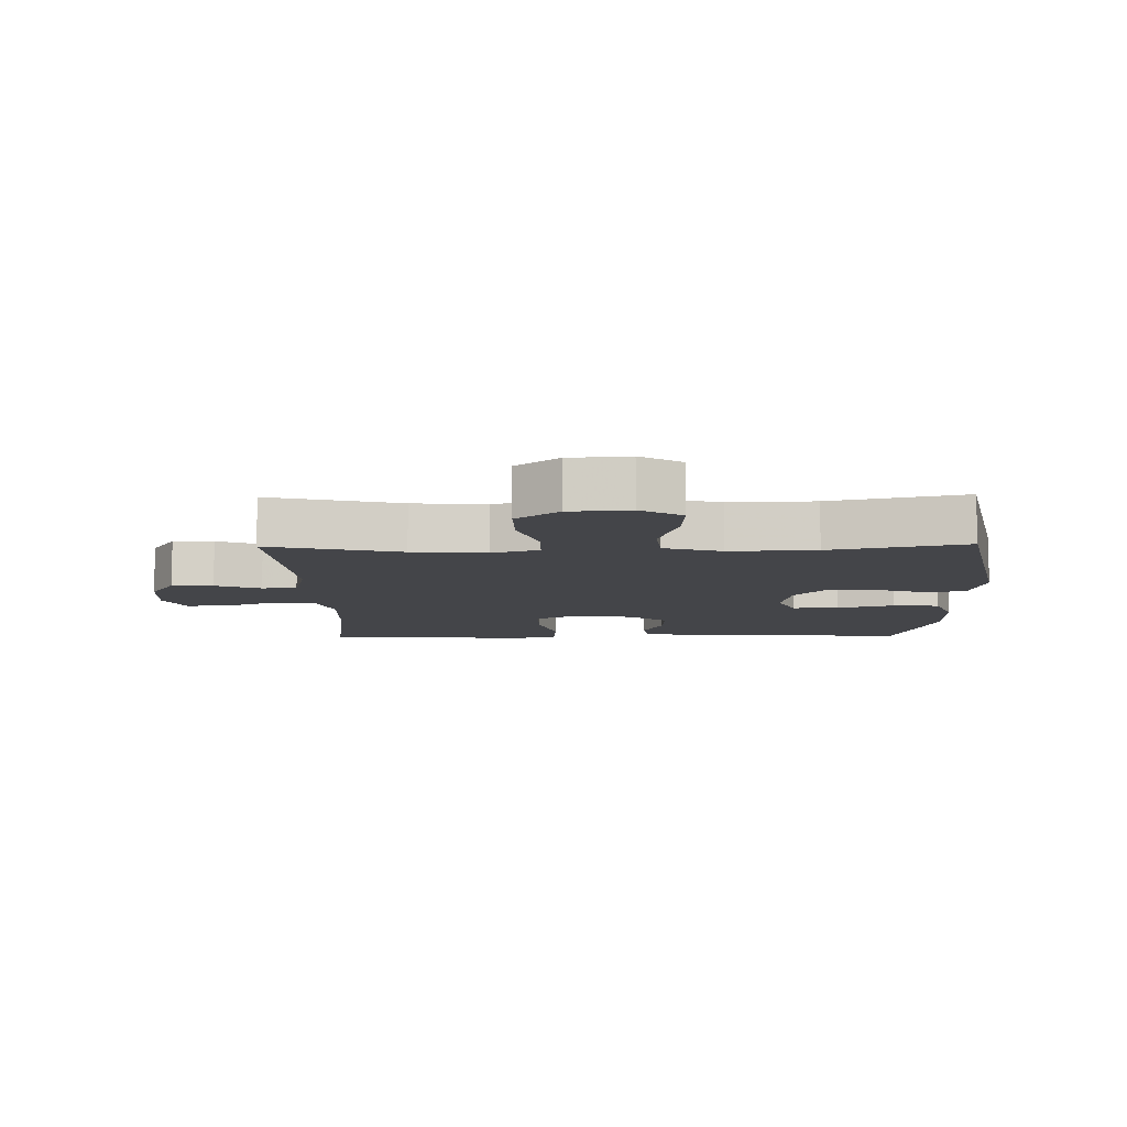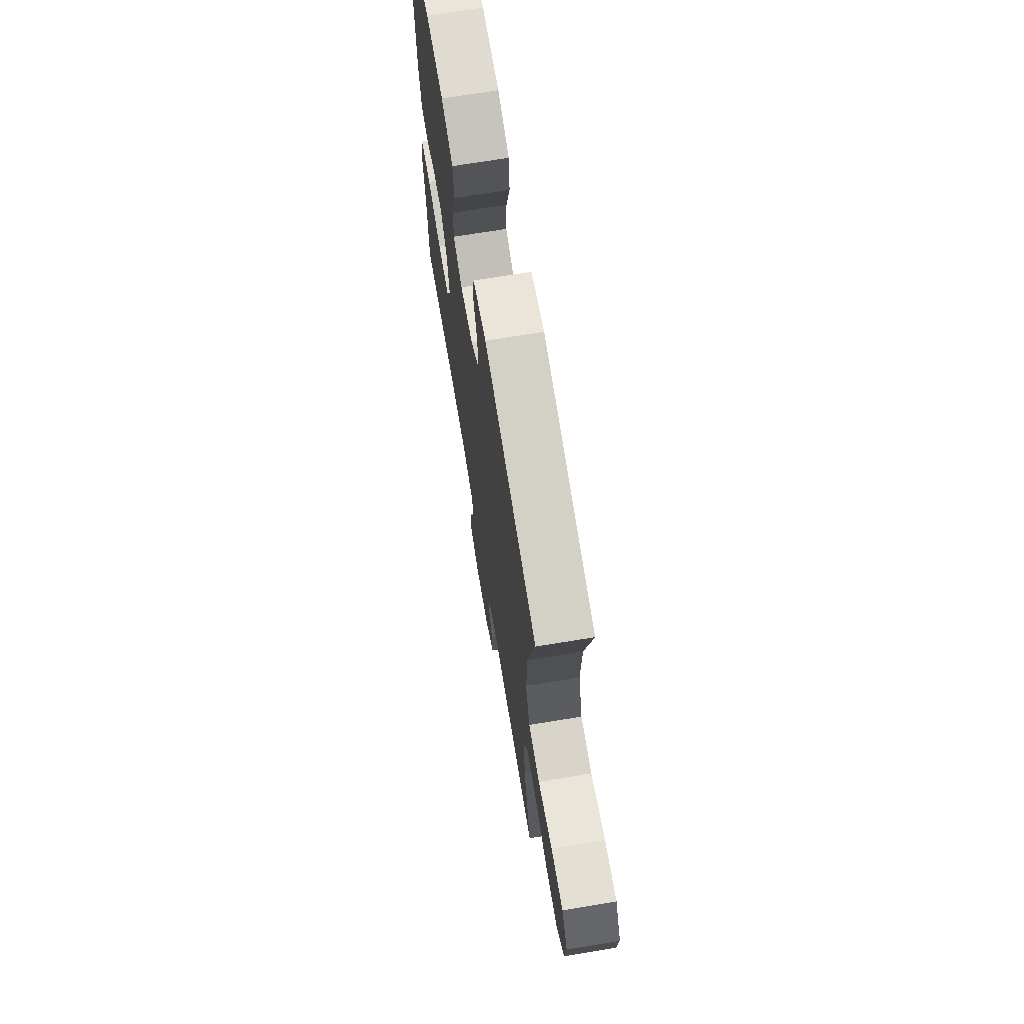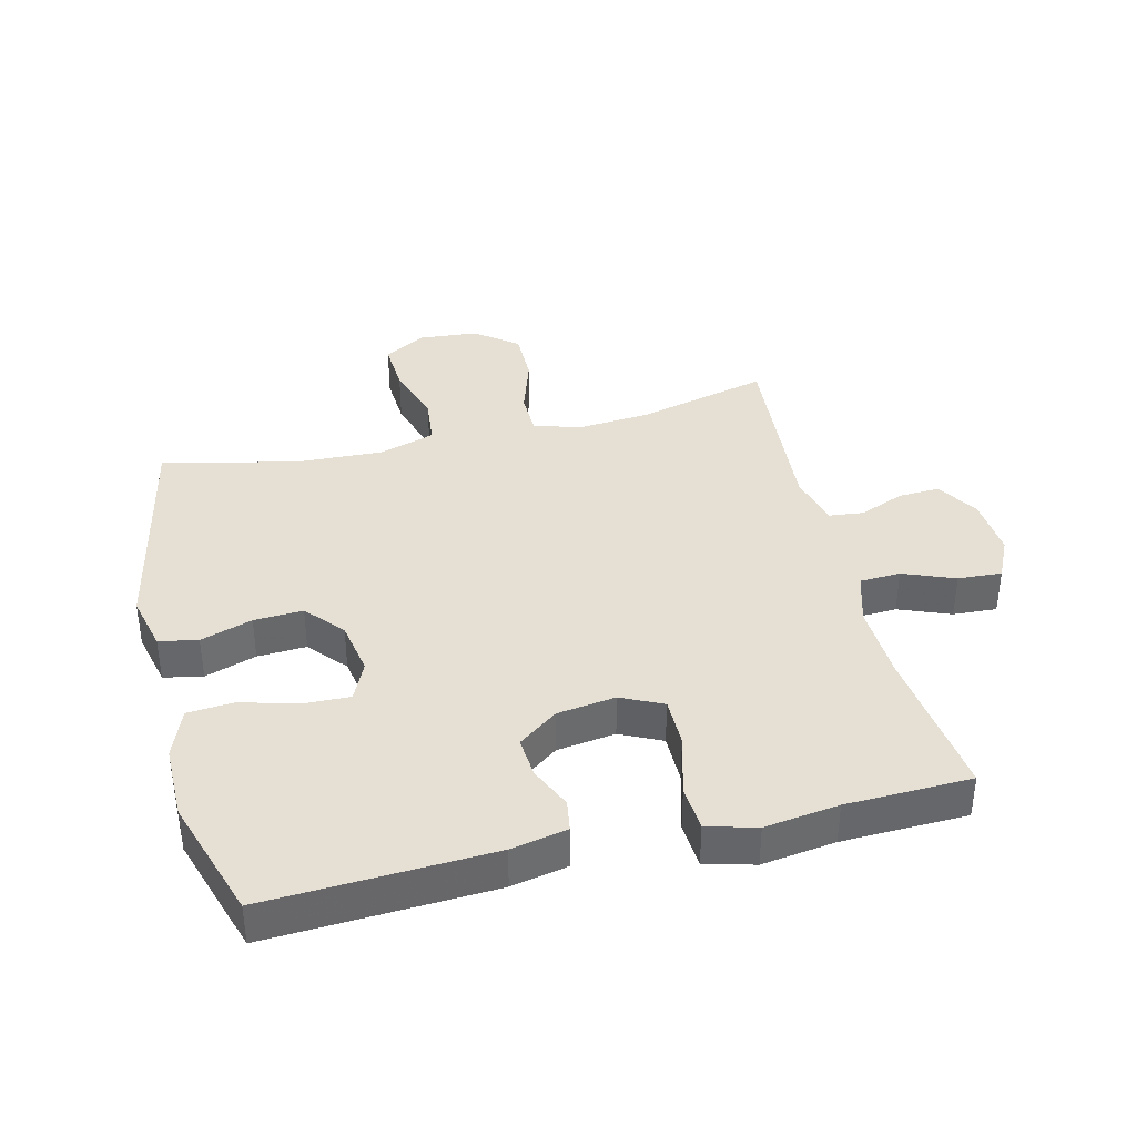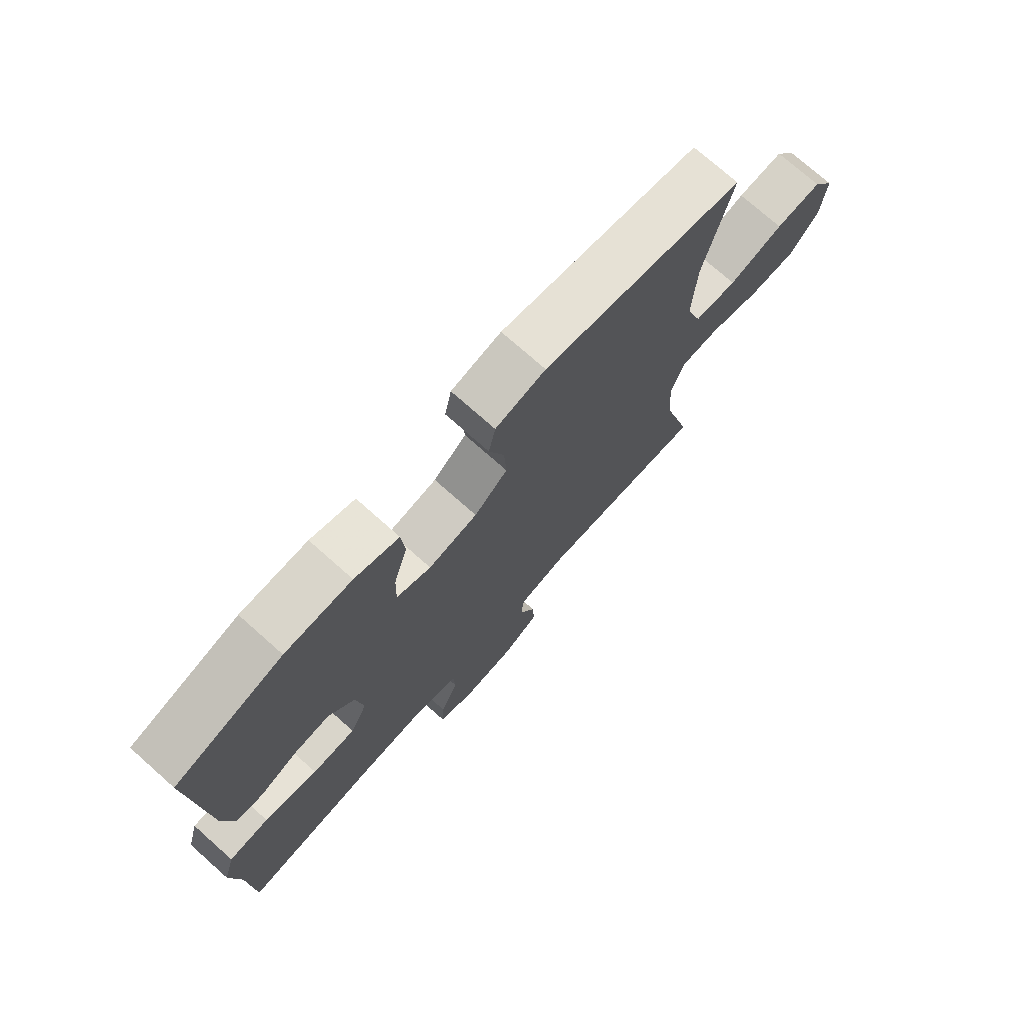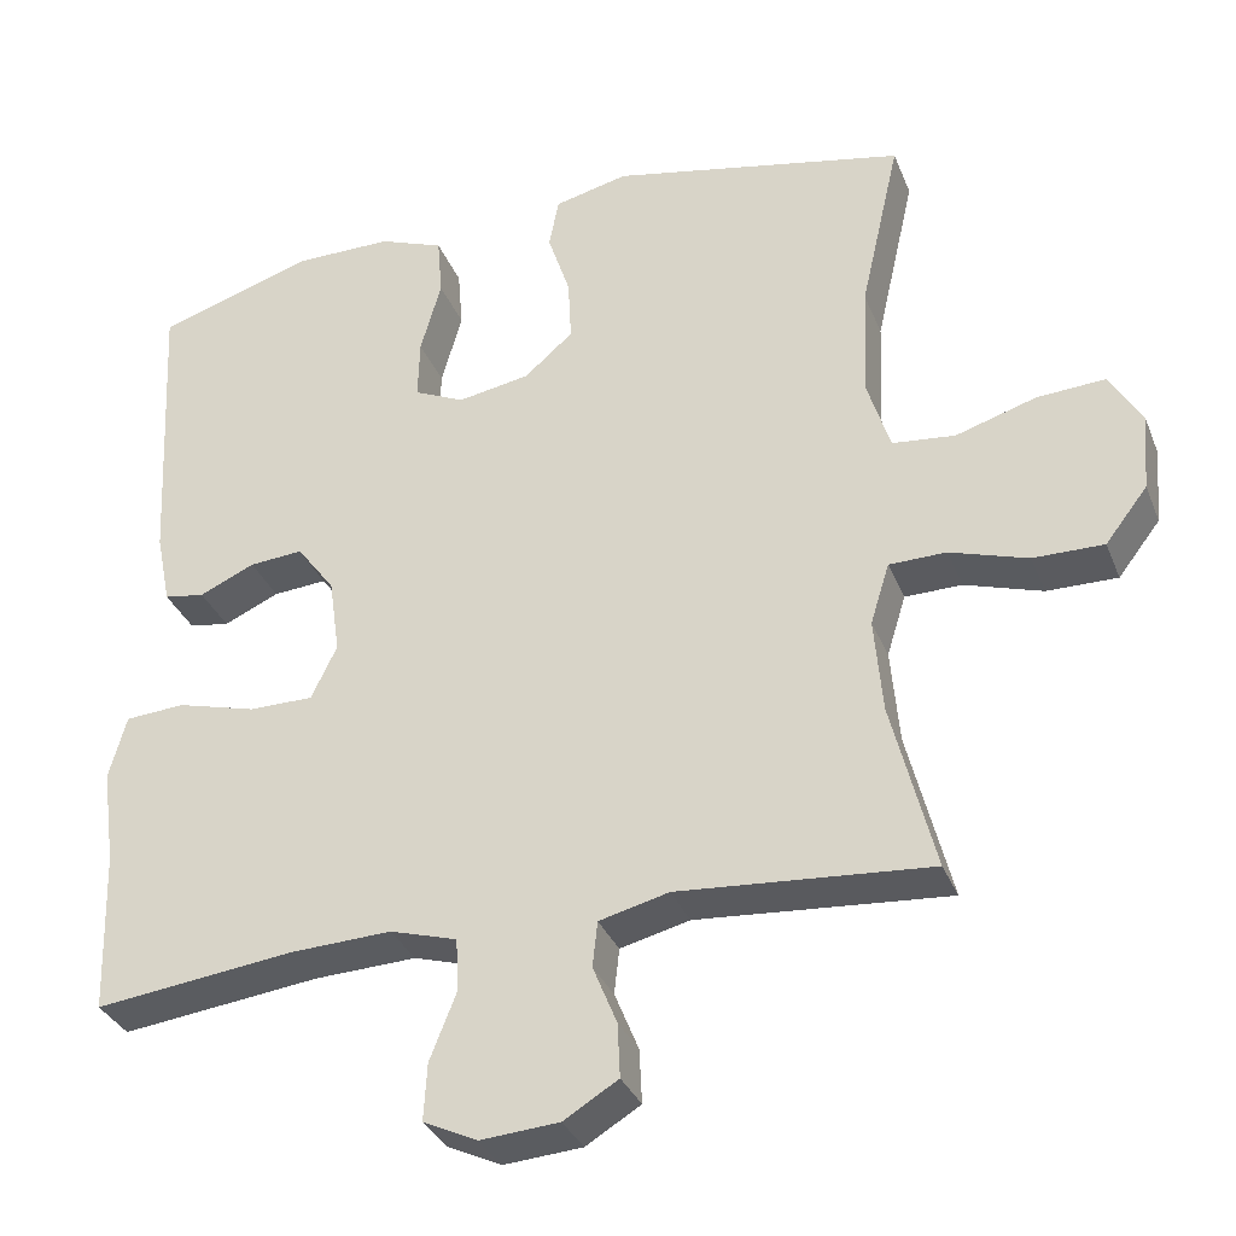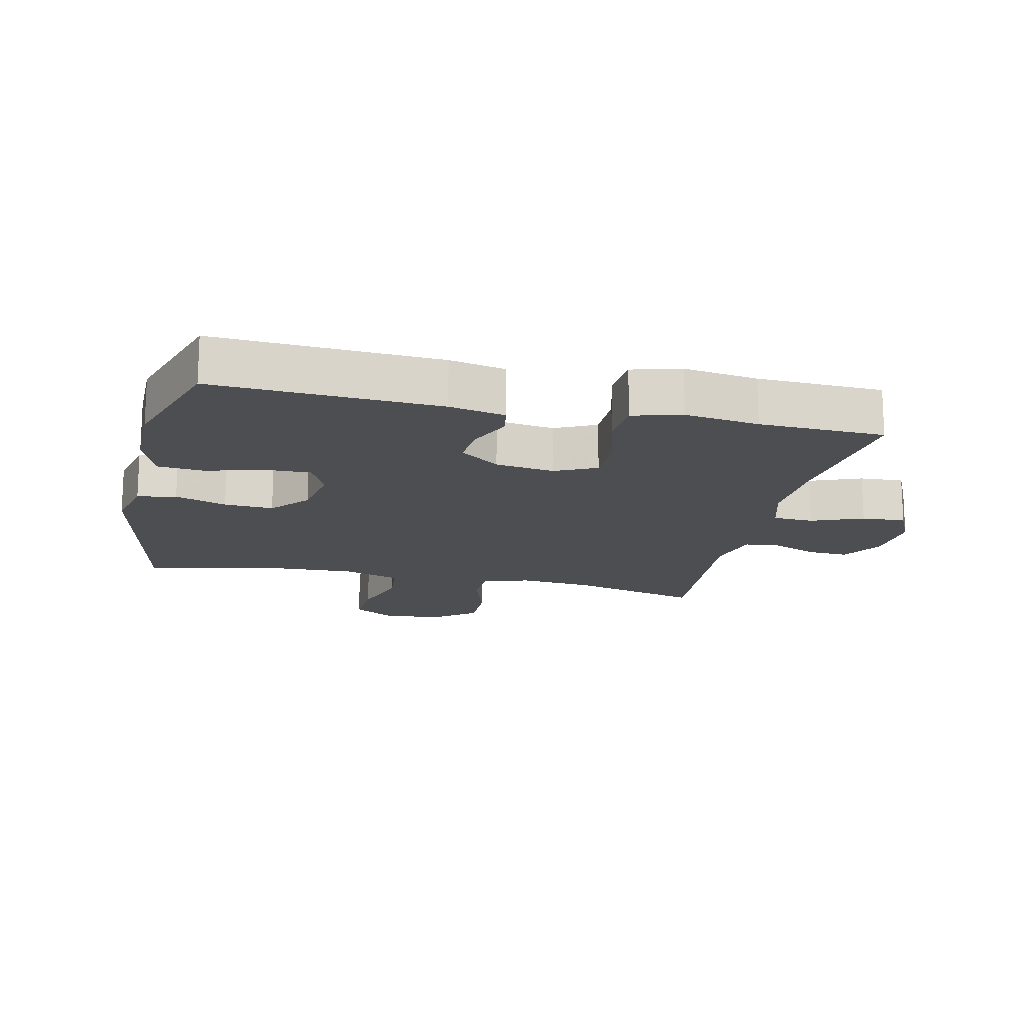
<metadata>
{"format":"obj","ext":"obj","renderer":"f3d","projection":"perspective","resolution":1024,"background":"white","views":[{"elev":-9.1,"azim":-88.8,"up":"+Y"},{"elev":69.9,"azim":-99.4,"up":"+Z"},{"elev":38.2,"azim":76.3,"up":"+Y"},{"elev":74.5,"azim":131.6,"up":"+Z"},{"elev":-33.3,"azim":-160.2,"up":"+Z"},{"elev":-16.5,"azim":77.3,"up":"+Y"}]}
</metadata>
<code>
v 0.5 0.07 -0.5
v 0.259 0.07 -0.471
v 0.136 0.07 -0.466
v 0.055 0.07 -0.49
v 0.052 0.07 -0.554
v 0.084 0.07 -0.635
v 0.088 0.07 -0.704
v 0.023 0.07 -0.735
v -0.072 0.07 -0.728
v -0.138 0.07 -0.688
v -0.135 0.07 -0.623
v -0.106 0.07 -0.552
v -0.112 0.07 -0.497
v -0.196 0.07 -0.476
v -0.5 0.07 -0.5
v -0.448 0.07 -0.294
v -0.438 0.07 -0.179
v -0.461 0.07 -0.105
v -0.53 0.07 -0.104
v -0.624 0.07 -0.134
v -0.709 0.07 -0.135
v -0.76 0.07 -0.069
v -0.768 0.07 0.025
v -0.729 0.07 0.09
v -0.647 0.07 0.085
v -0.55 0.07 0.055
v -0.474 0.07 0.063
v -0.446 0.07 0.153
v -0.452 0.07 0.288
v -0.5 0.07 0.5
v -0.143 0.07 0.574
v -0.054 0.07 0.553
v -0.042 0.07 0.492
v -0.069 0.07 0.411
v -0.073 0.07 0.334
v -0.014 0.07 0.283
v 0.073 0.07 0.268
v 0.134 0.07 0.296
v 0.132 0.07 0.369
v 0.107 0.07 0.458
v 0.113 0.07 0.531
v 0.191 0.07 0.561
v 0.309 0.07 0.561
v 0.5 0.07 0.5
v 0.482 0.07 0.148
v 0.464 0.07 0.06
v 0.415 0.07 0.052
v 0.348 0.07 0.082
v 0.283 0.07 0.087
v 0.237 0.07 0.025
v 0.224 0.07 -0.067
v 0.255 0.07 -0.132
v 0.333 0.07 -0.132
v 0.429 0.07 -0.106
v 0.501 0.07 -0.111
v 0.522 0.07 -0.188
v 0.506 0.07 -0.304
v 0.5 0 -0.5
v 0.259 0 -0.471
v 0.136 0 -0.466
v 0.055 0 -0.49
v 0.052 0 -0.554
v 0.084 0 -0.635
v 0.088 0 -0.704
v 0.023 0 -0.735
v -0.072 0 -0.728
v -0.138 0 -0.688
v -0.135 0 -0.623
v -0.106 0 -0.552
v -0.112 0 -0.497
v -0.196 0 -0.476
v -0.5 0 -0.5
v -0.448 0 -0.294
v -0.438 0 -0.179
v -0.461 0 -0.105
v -0.53 0 -0.104
v -0.624 0 -0.134
v -0.709 0 -0.135
v -0.76 0 -0.069
v -0.768 0 0.025
v -0.729 0 0.09
v -0.647 0 0.085
v -0.55 0 0.055
v -0.474 0 0.063
v -0.446 0 0.153
v -0.452 0 0.288
v -0.5 0 0.5
v -0.143 0 0.574
v -0.054 0 0.553
v -0.042 0 0.492
v -0.069 0 0.411
v -0.073 0 0.334
v -0.014 0 0.283
v 0.073 0 0.268
v 0.134 0 0.296
v 0.132 0 0.369
v 0.107 0 0.458
v 0.113 0 0.531
v 0.191 0 0.561
v 0.309 0 0.561
v 0.5 0 0.5
v 0.482 0 0.148
v 0.464 0 0.06
v 0.415 0 0.052
v 0.348 0 0.082
v 0.283 0 0.087
v 0.237 0 0.025
v 0.224 0 -0.067
v 0.255 0 -0.132
v 0.333 0 -0.132
v 0.429 0 -0.106
v 0.501 0 -0.111
v 0.522 0 -0.188
v 0.506 0 -0.304
f 55 56 57
f 54 55 57
f 53 54 57
f 57 1 2
f 53 57 2
f 52 53 2
f 51 52 2 3
f 50 51 3 4
f 46 47 48
f 45 46 48
f 44 45 48
f 43 44 48
f 42 43 48
f 41 42 48
f 40 41 48
f 39 40 48
f 38 39 48 49
f 37 38 49 50
f 32 33 34
f 31 32 34
f 30 31 34
f 29 30 34
f 28 29 34 35
f 27 28 35 36
f 24 25 26
f 23 24 26
f 22 23 26
f 21 22 26
f 20 21 26
f 19 20 26
f 18 19 26 27
f 37 50 4
f 36 37 4
f 27 36 4
f 18 27 4
f 17 18 4
f 10 11 12
f 9 10 12
f 8 9 12
f 7 8 12
f 6 7 12
f 5 6 12
f 5 12 13
f 4 5 13
f 17 4 13
f 16 17 13
f 14 15 16
f 13 14 16
f 114 113 112
f 114 112 111
f 114 111 110
f 59 58 114
f 59 114 110
f 59 110 109
f 60 59 109 108
f 61 60 108 107
f 105 104 103
f 105 103 102
f 105 102 101
f 105 101 100
f 105 100 99
f 105 99 98
f 105 98 97
f 105 97 96
f 106 105 96 95
f 107 106 95 94
f 91 90 89
f 91 89 88
f 91 88 87
f 91 87 86
f 92 91 86 85
f 93 92 85 84
f 83 82 81
f 83 81 80
f 83 80 79
f 83 79 78
f 83 78 77
f 83 77 76
f 84 83 76 75
f 61 107 94
f 61 94 93
f 61 93 84
f 61 84 75
f 61 75 74
f 69 68 67
f 69 67 66
f 69 66 65
f 69 65 64
f 69 64 63
f 69 63 62
f 70 69 62
f 70 62 61
f 70 61 74
f 70 74 73
f 73 72 71
f 73 71 70
f 1 58 59 2
f 2 59 60 3
f 3 60 61 4
f 4 61 62 5
f 5 62 63 6
f 6 63 64 7
f 7 64 65 8
f 8 65 66 9
f 9 66 67 10
f 10 67 68 11
f 11 68 69 12
f 12 69 70 13
f 13 70 71 14
f 14 71 72 15
f 15 72 73 16
f 16 73 74 17
f 17 74 75 18
f 18 75 76 19
f 19 76 77 20
f 20 77 78 21
f 21 78 79 22
f 22 79 80 23
f 23 80 81 24
f 24 81 82 25
f 25 82 83 26
f 26 83 84 27
f 27 84 85 28
f 28 85 86 29
f 29 86 87 30
f 30 87 88 31
f 31 88 89 32
f 32 89 90 33
f 33 90 91 34
f 34 91 92 35
f 35 92 93 36
f 36 93 94 37
f 37 94 95 38
f 38 95 96 39
f 39 96 97 40
f 40 97 98 41
f 41 98 99 42
f 42 99 100 43
f 43 100 101 44
f 44 101 102 45
f 45 102 103 46
f 46 103 104 47
f 47 104 105 48
f 48 105 106 49
f 49 106 107 50
f 50 107 108 51
f 51 108 109 52
f 52 109 110 53
f 53 110 111 54
f 54 111 112 55
f 55 112 113 56
f 56 113 114 57
f 57 114 58 1

</code>
